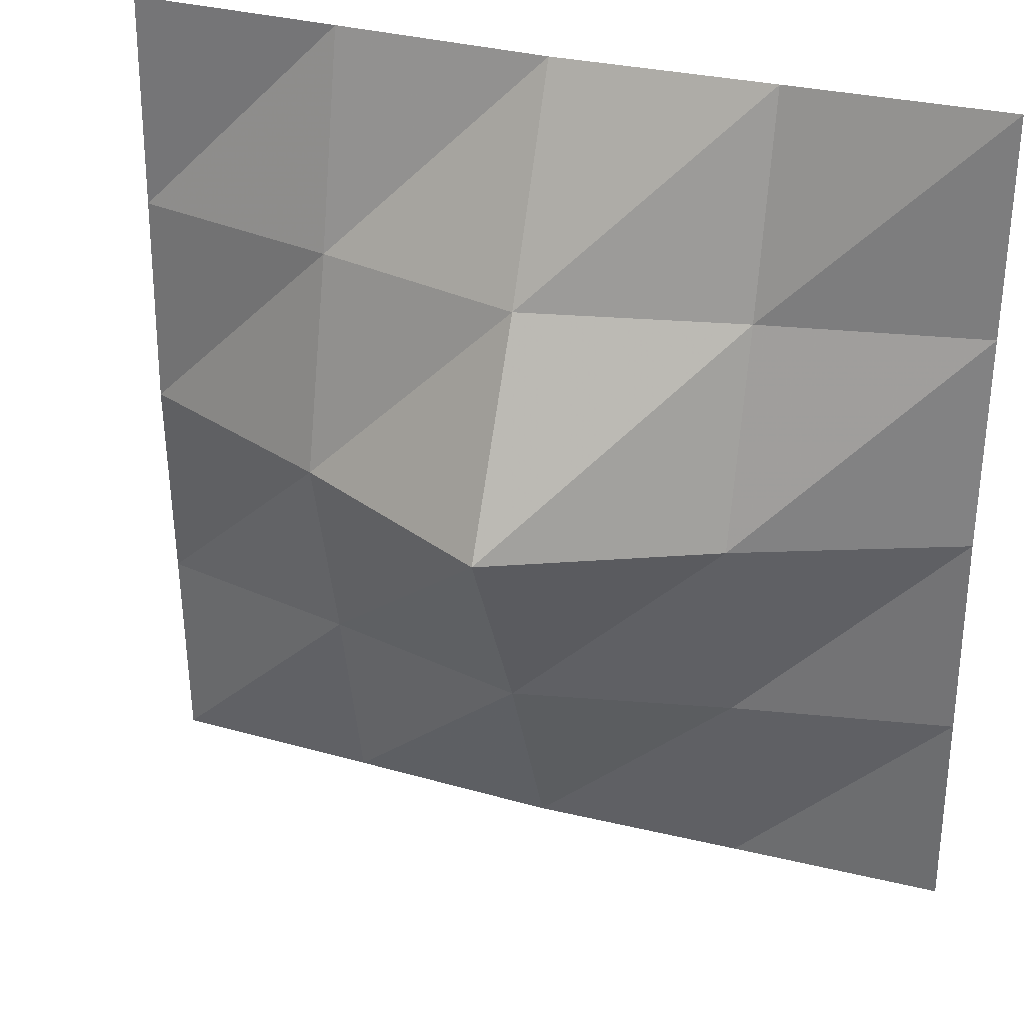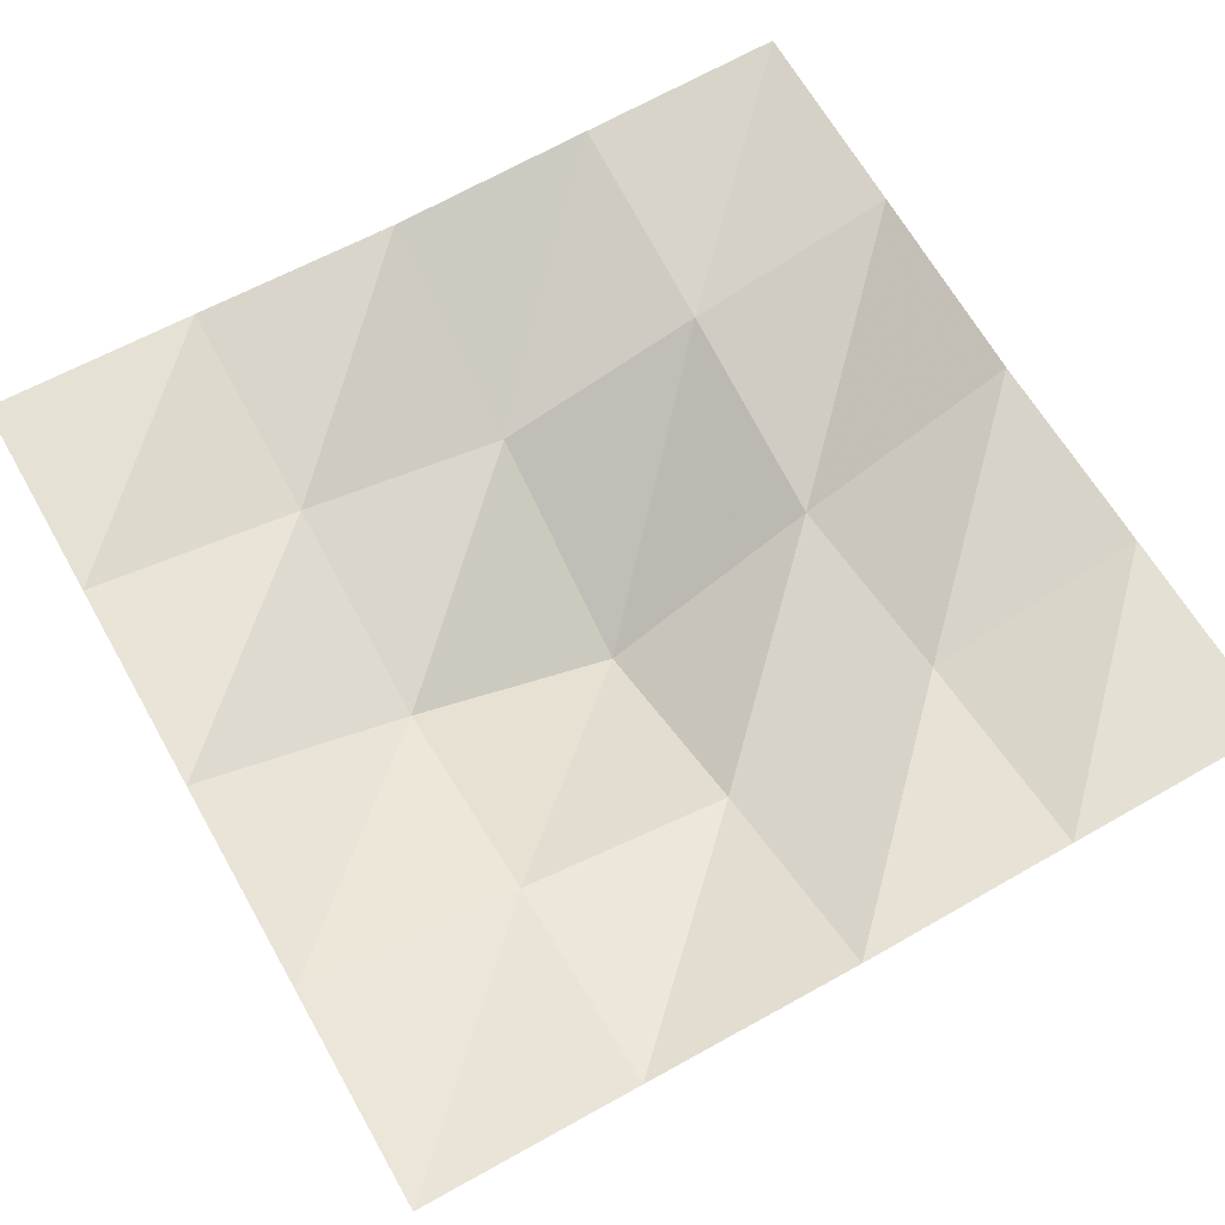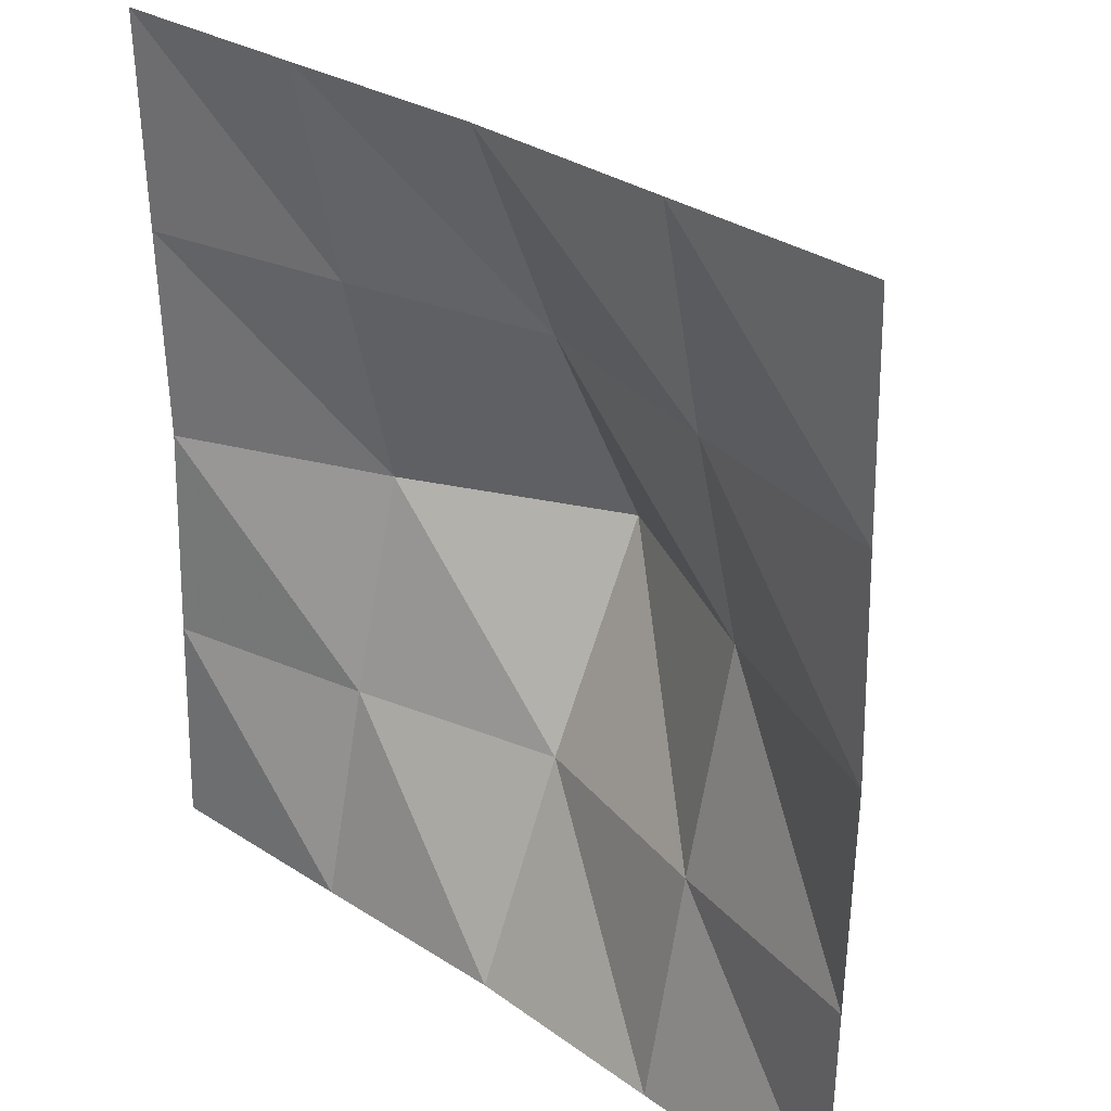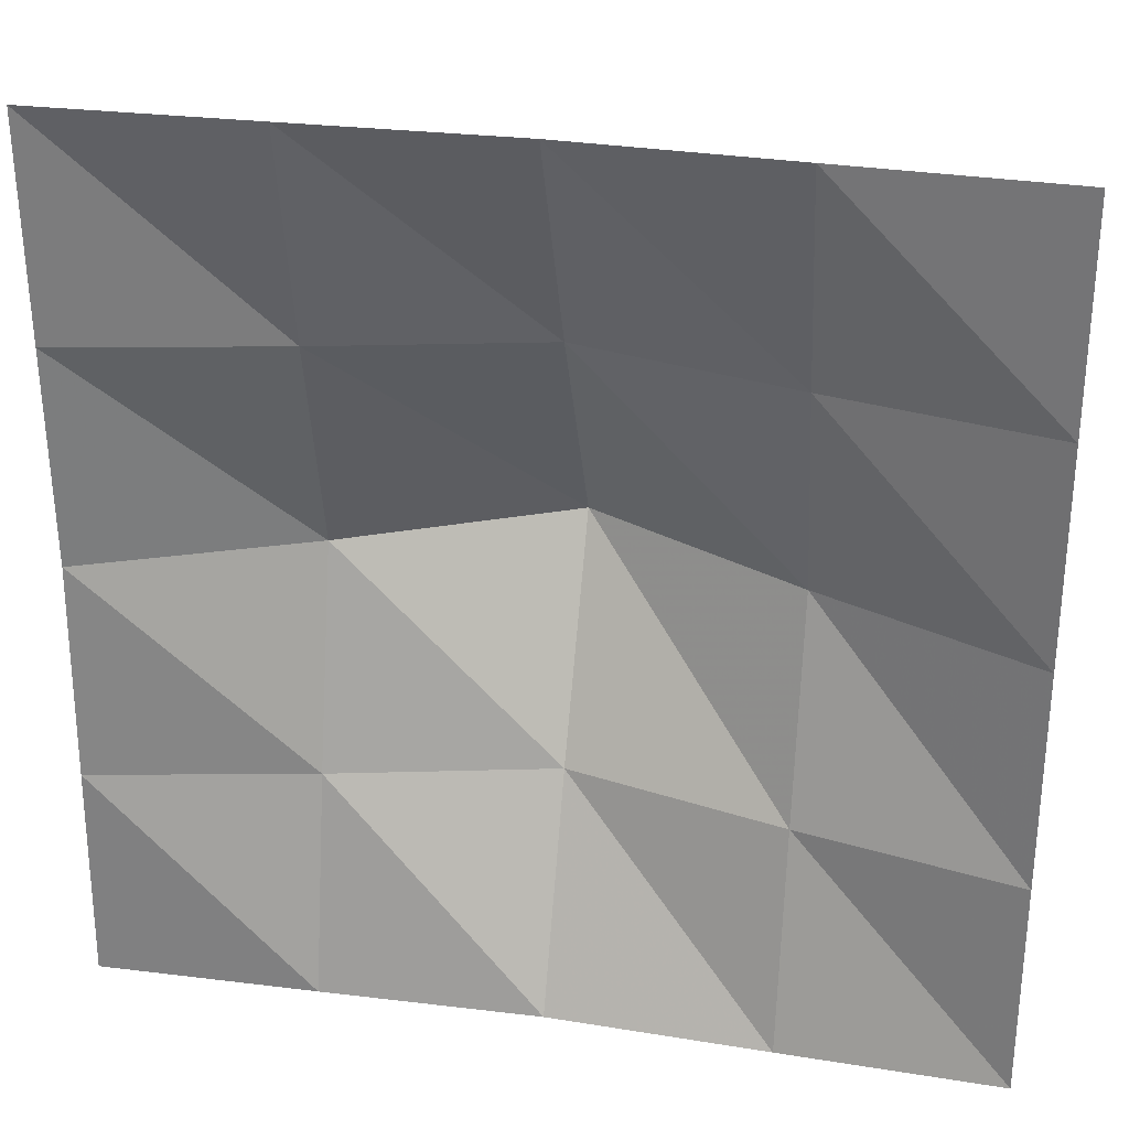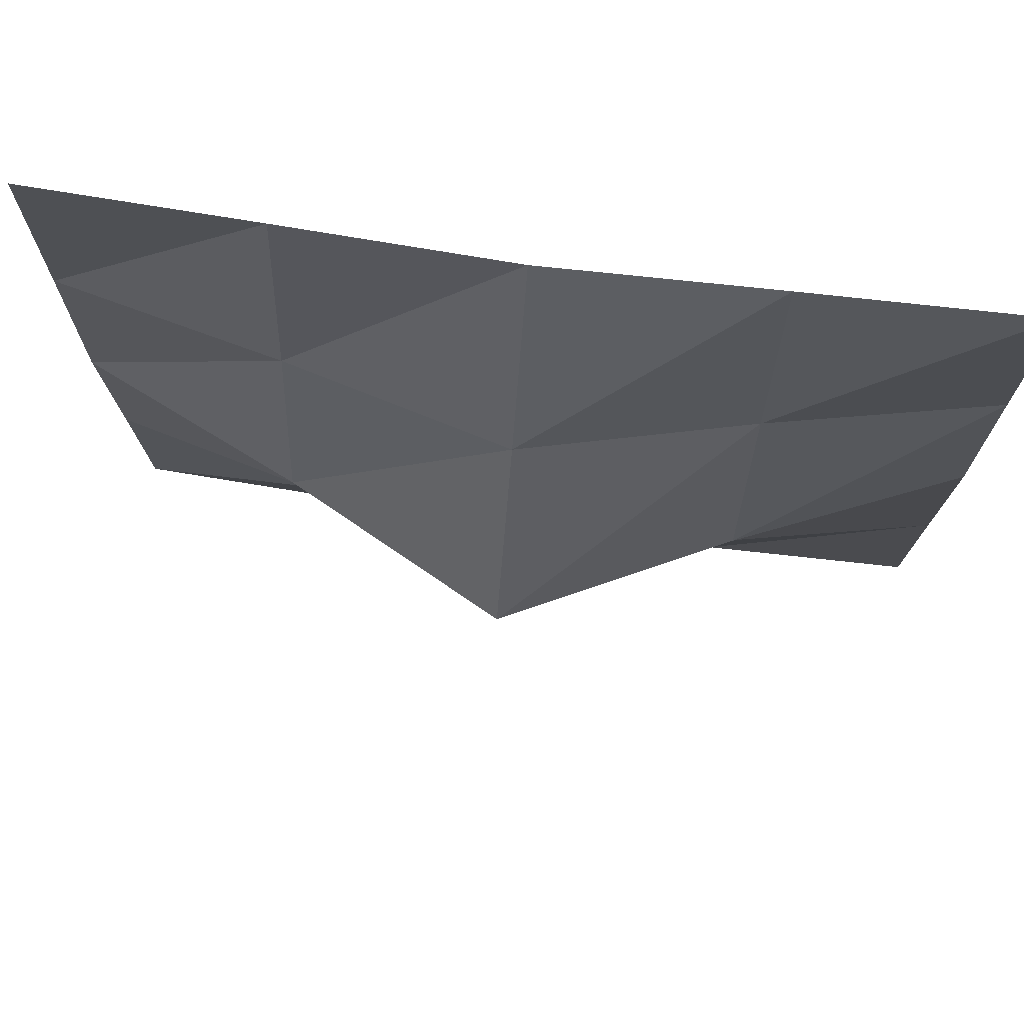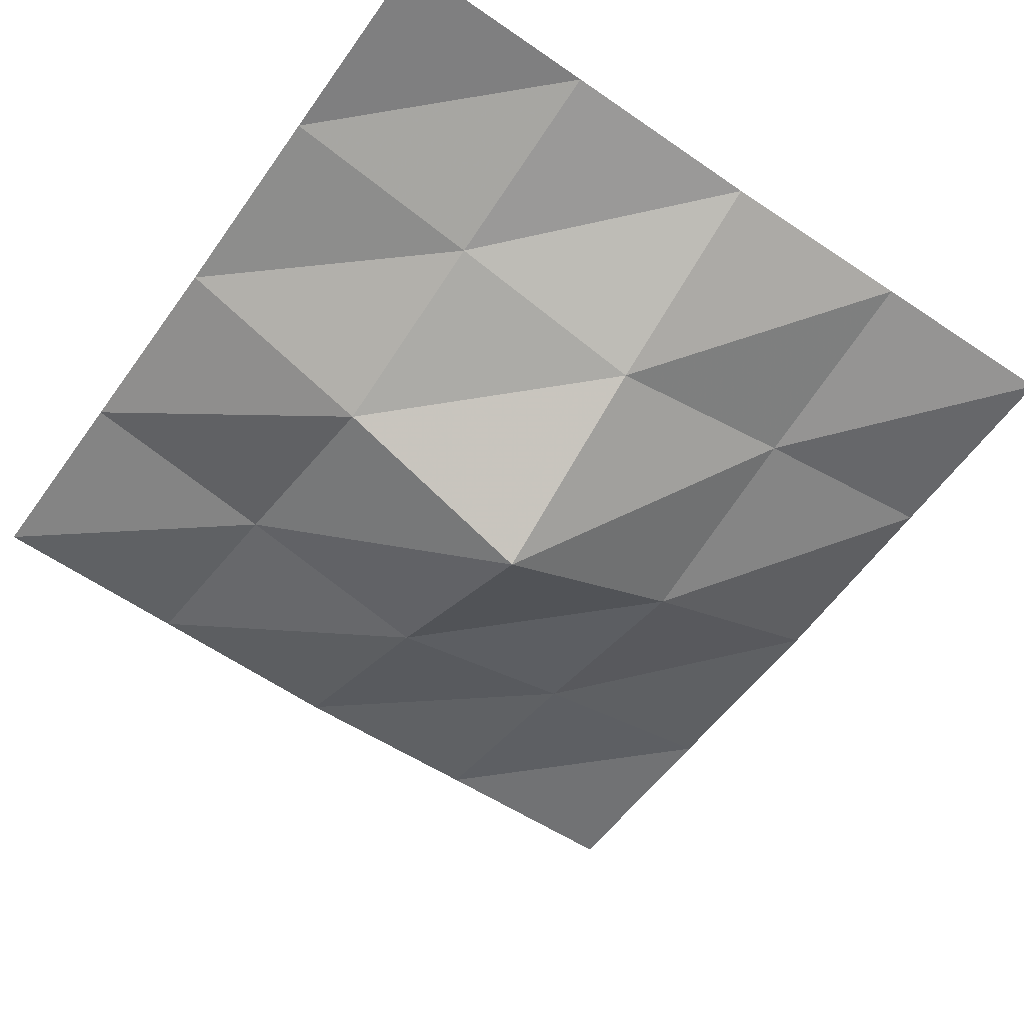
<metadata>
{"format":"obj","ext":"obj","renderer":"f3d","projection":"perspective","resolution":1024,"background":"white","views":[{"elev":31.1,"azim":-159.4,"up":"+Y"},{"elev":64.9,"azim":60.4,"up":"+Z"},{"elev":29.2,"azim":45.2,"up":"+Y"},{"elev":29.7,"azim":11.8,"up":"+Y"},{"elev":75.3,"azim":-172.2,"up":"+Y"},{"elev":-57.6,"azim":144.8,"up":"+Z"}]}
</metadata>
<code>
v -10 0 -1.019
v -10 5 -1.155
v -5 0 -1.155
v -5 5 -2.247
v -10 10 -1.311
v -5 10 -3.497
v -10 15 -1.155
v -5 15 -2.247
v -10 20 -1.019
v -5 20 -1.155
v 0 0 -1.311
v 0 5 -3.497
v 0 10 -6
v 0 15 -3.497
v 0 20 -1.311
v 5 0 -1.155
v 5 5 -2.247
v 5 10 -3.497
v 5 15 -2.247
v 5 20 -1.155
v 10 0 -1.019
v 10 5 -1.155
v 10 10 -1.311
v 10 15 -1.155
v 10 20 -1.019
f 1 2 3
f 2 3 4
f 2 5 4
f 5 4 6
f 5 7 6
f 7 6 8
f 7 9 8
f 9 8 10
f 3 4 11
f 4 11 12
f 4 6 12
f 6 12 13
f 6 8 13
f 8 13 14
f 8 10 14
f 10 14 15
f 11 12 16
f 12 16 17
f 12 13 17
f 13 17 18
f 13 14 18
f 14 18 19
f 14 15 19
f 15 19 20
f 16 17 21
f 17 21 22
f 17 18 22
f 18 22 23
f 18 19 23
f 19 23 24
f 19 20 24
f 20 24 25

</code>
